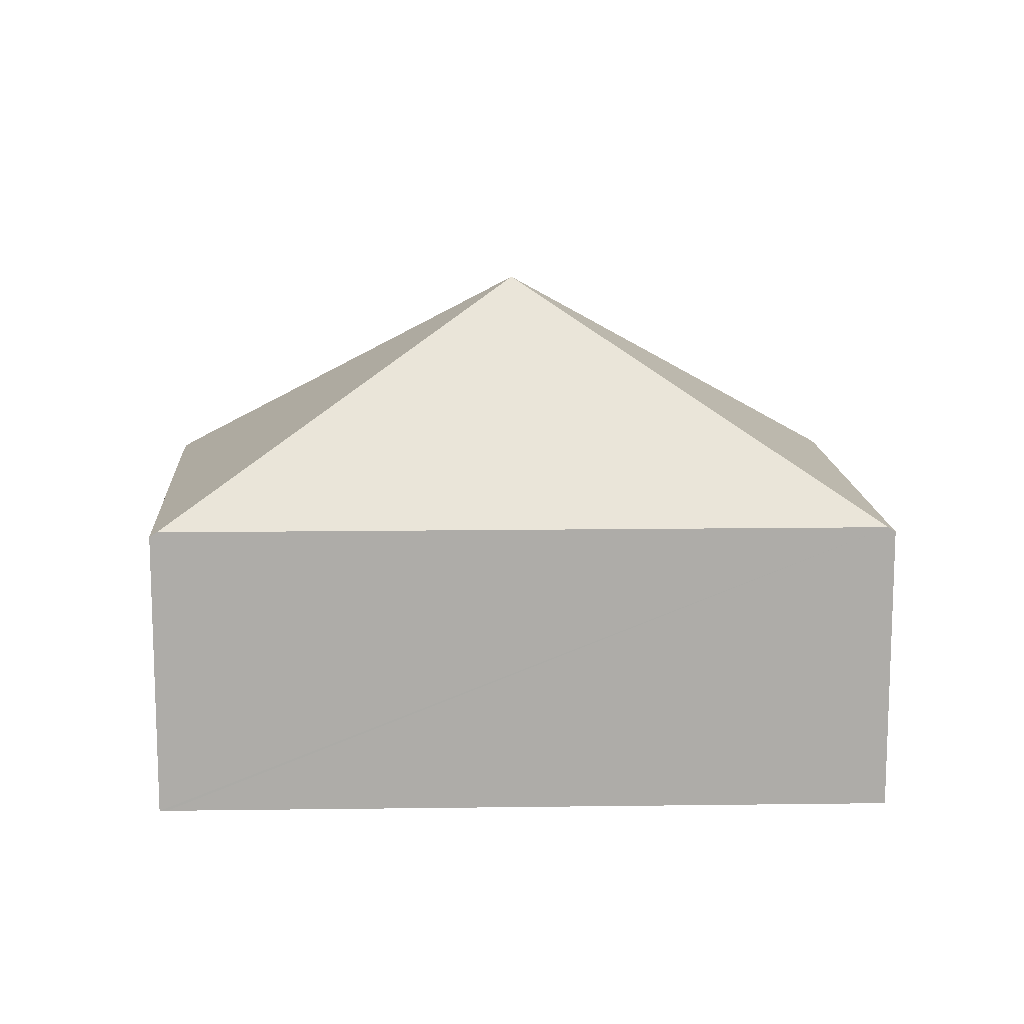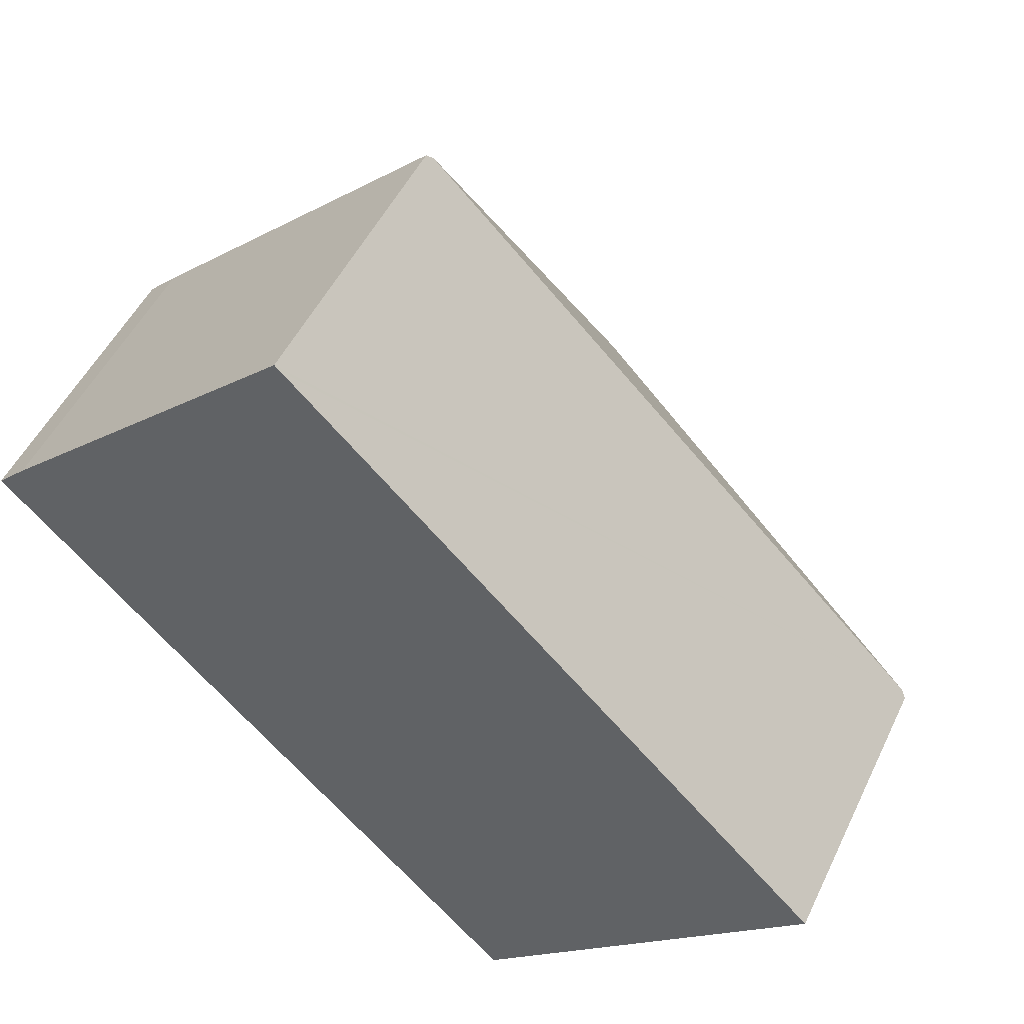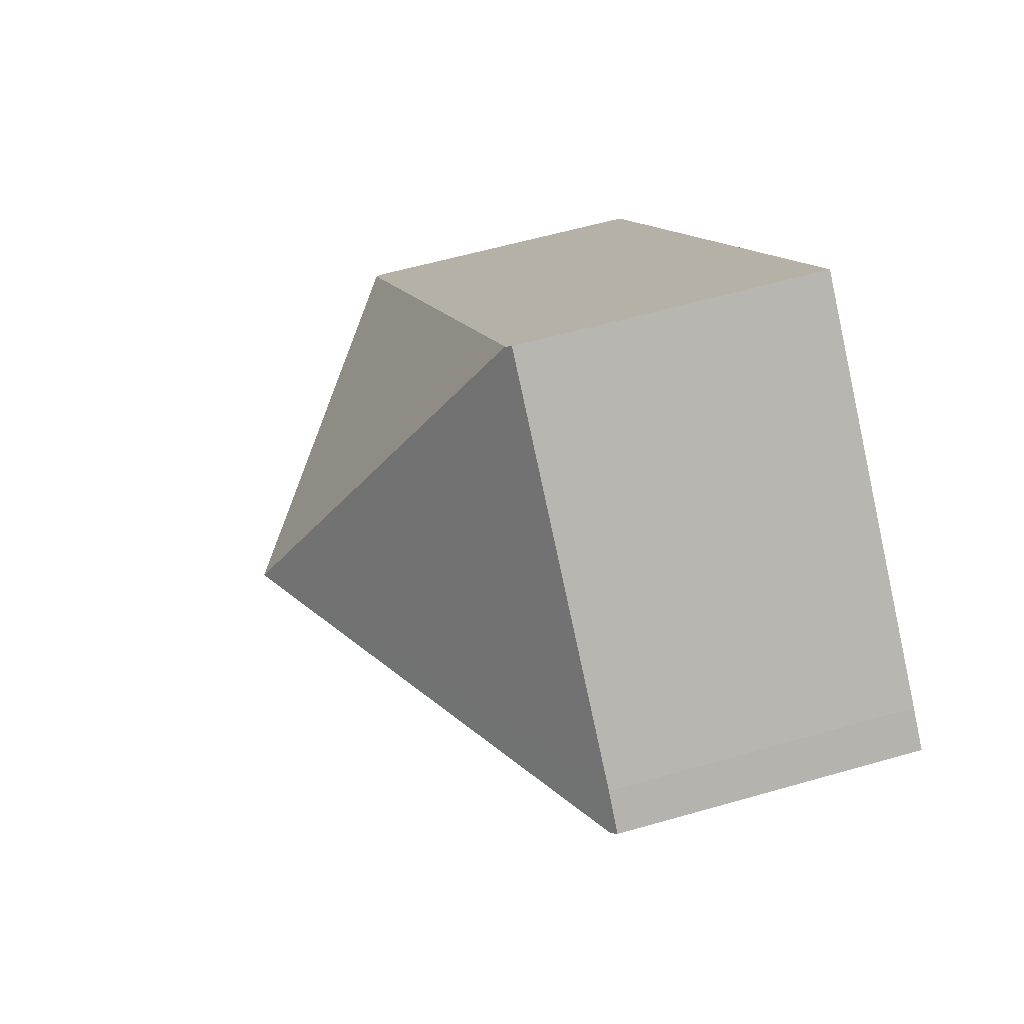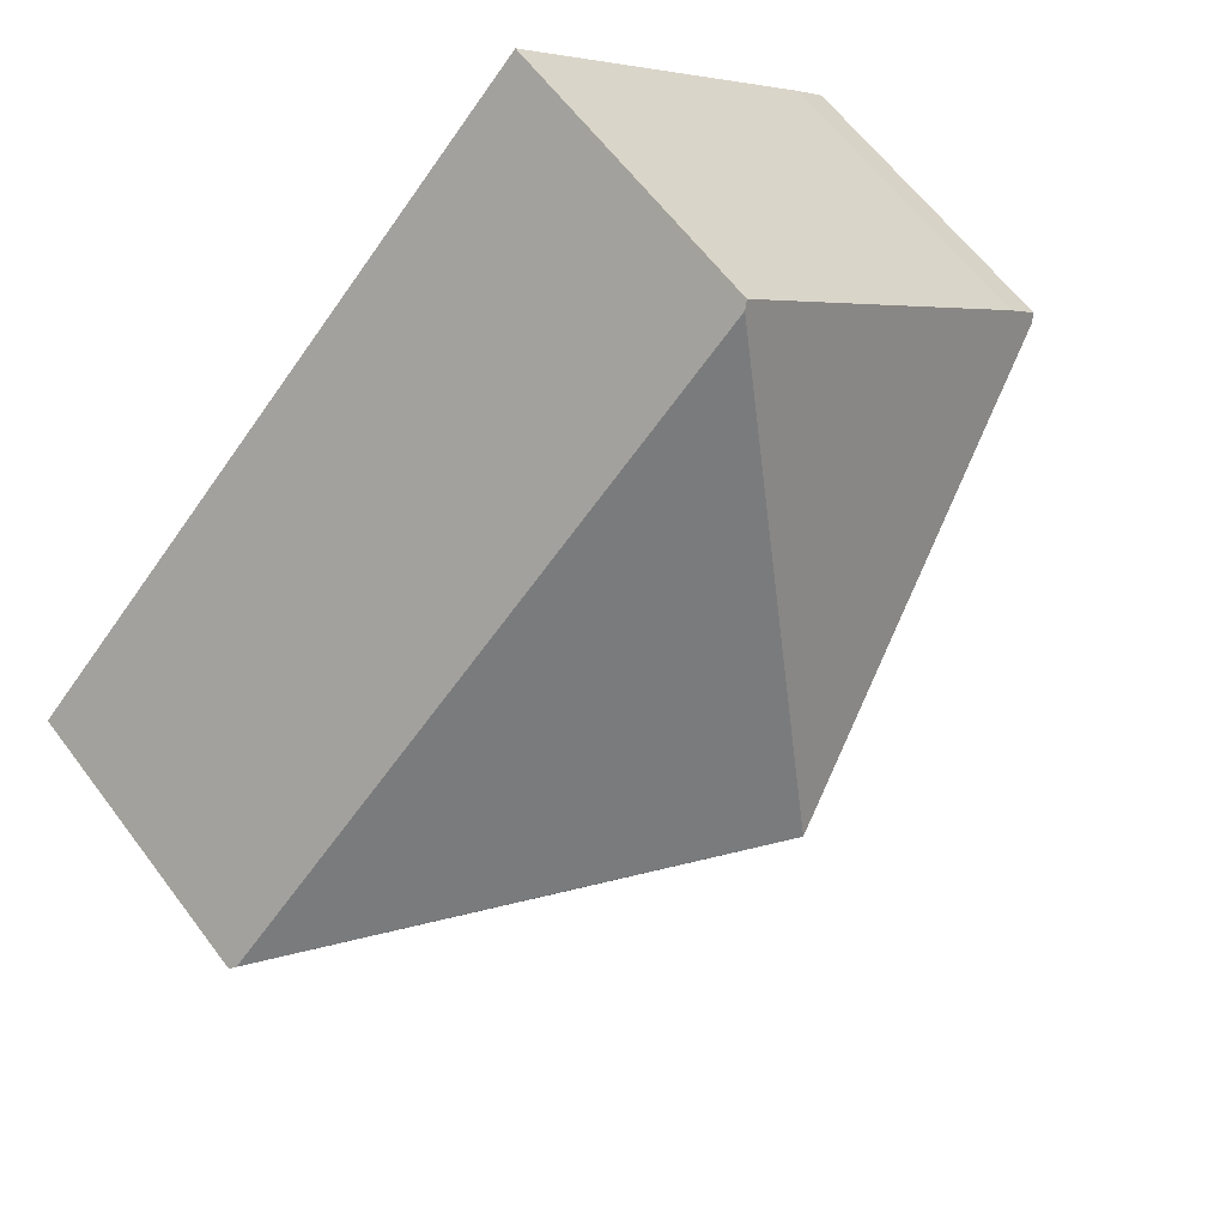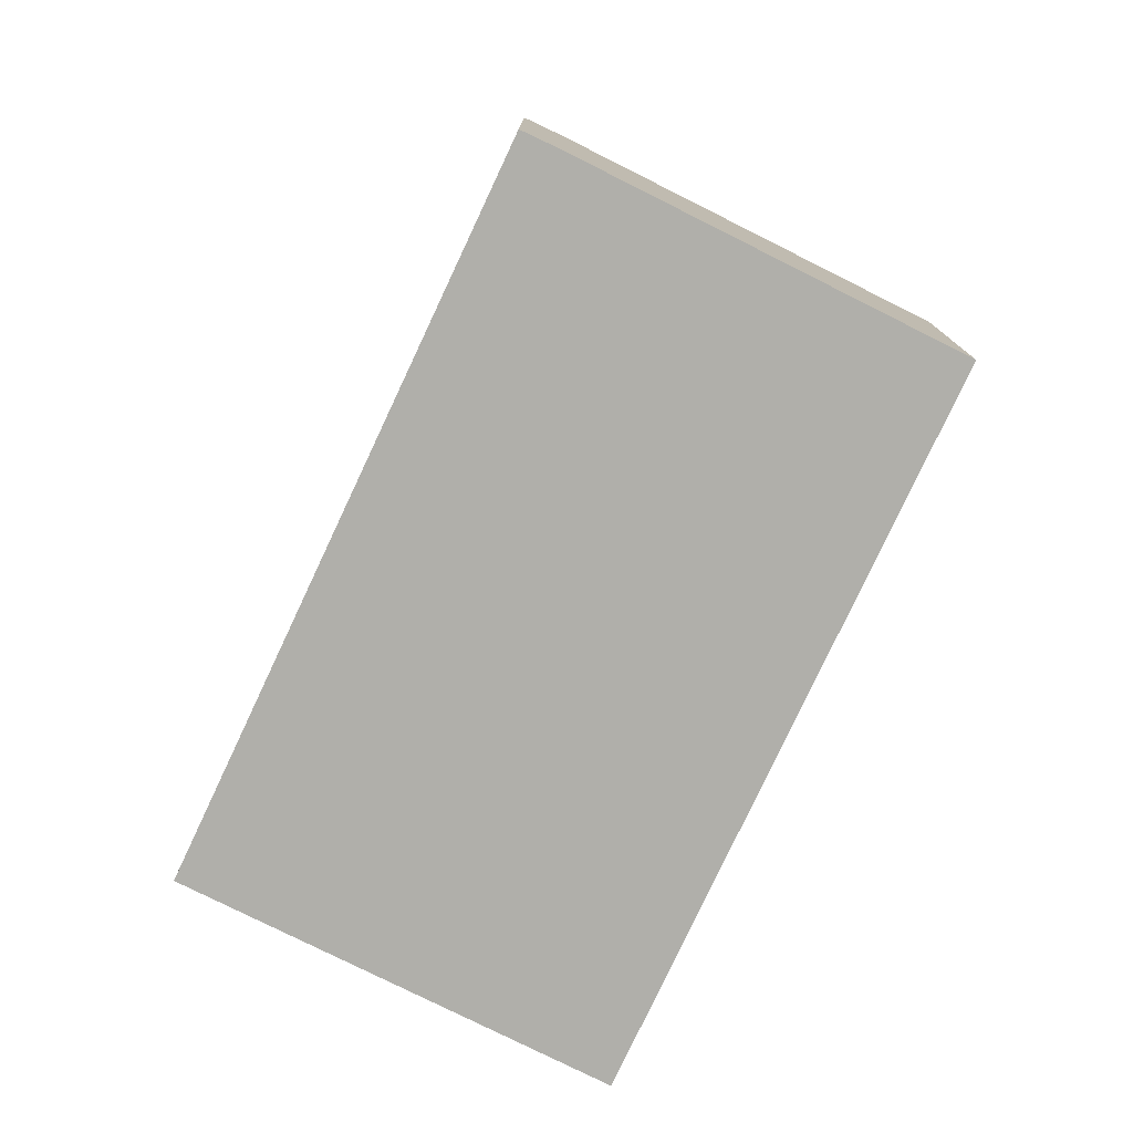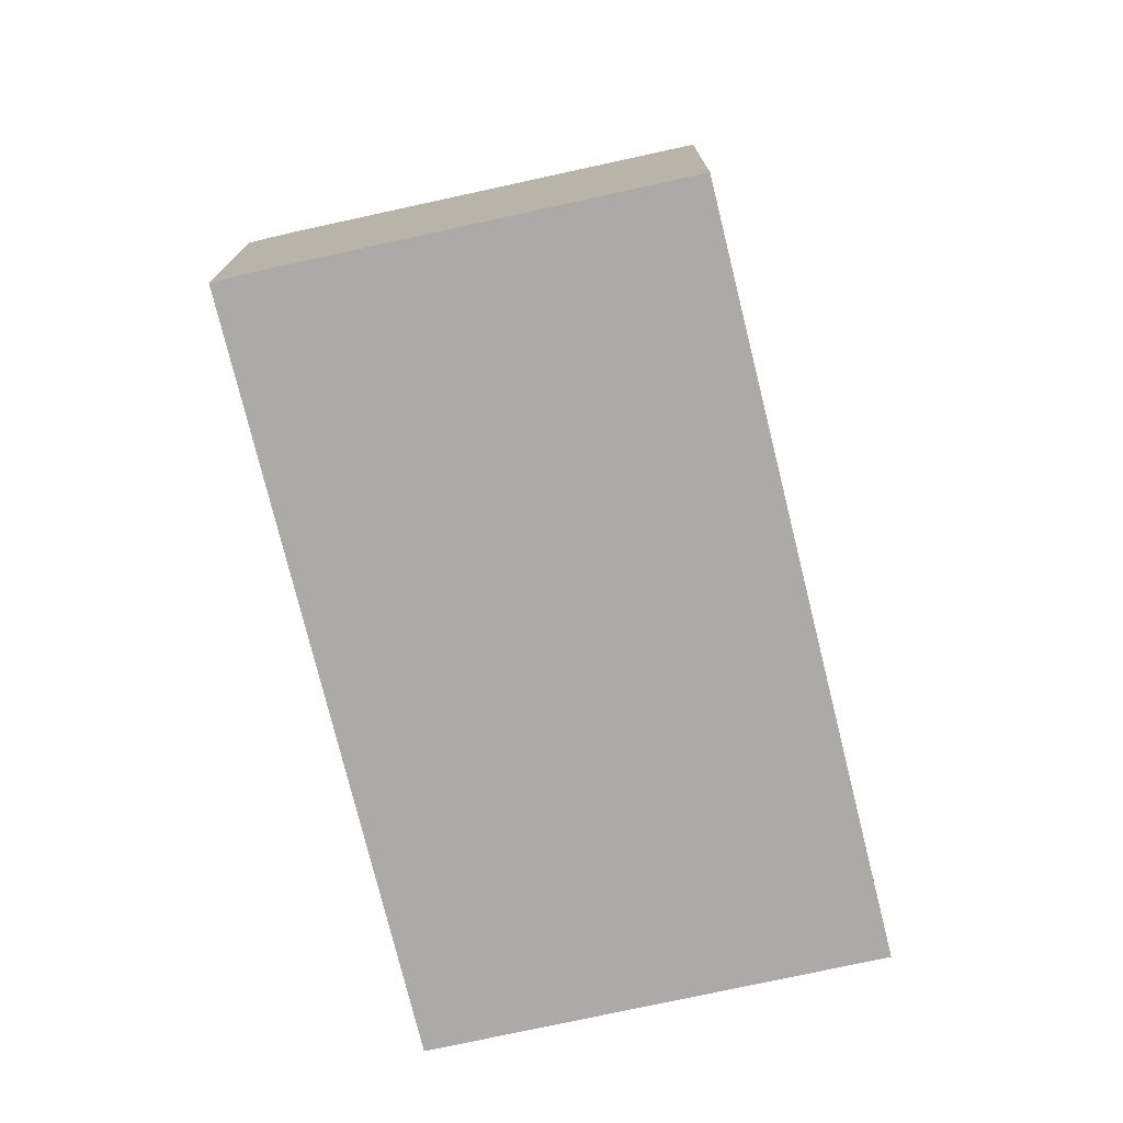
<metadata>
{"format":"obj","ext":"obj","renderer":"f3d","projection":"perspective","resolution":1024,"background":"white","views":[{"elev":13.4,"azim":43.7,"up":"+Y"},{"elev":49.7,"azim":24.8,"up":"+Z"},{"elev":56.9,"azim":-106.8,"up":"+Z"},{"elev":61.7,"azim":143.3,"up":"+Z"},{"elev":-78.0,"azim":-69.6,"up":"+Y"},{"elev":-75.9,"azim":-30.7,"up":"+Y"}]}
</metadata>
<code>
v  2.793 2.486 2.528
v  7.139 2.486 -1.882
v  3.587 4.385 -0.964
v  4.422 2.446 -4.505
v  7.184 2.446 -1.928
v  4.384 2.48 -4.466
v  0.047 2.492 -0.048
v  0.246 2.446 0.241
v  0 2.451 1.501e-16
v  2.749 2.447 2.573
v  2.749 -1.576e-16 2.573
v  2.793 -1.548e-16 2.528
v  7.139 1.152e-16 -1.882
v  7.184 1.181e-16 -1.928
v  4.422 2.759e-16 -4.505
v  4.384 2.735e-16 -4.466
v  0.047 2.939e-18 -0.048
v  0 0 0
v  0.246 -1.476e-17 0.241
g defaultobject
f 1 2 3
f 4 2 5
f 2 4 3
f 3 4 6
f 6 7 3
f 8 7 9
f 7 8 3
f 3 8 10
f 3 10 1
f 11 1 10
f 1 11 2
f 2 11 12
f 2 12 13
f 2 13 5
f 5 13 14
f 14 4 5
f 4 14 15
f 15 6 4
f 6 15 7
f 7 15 16
f 7 16 17
f 7 17 9
f 9 17 18
f 8 11 10
f 11 8 19
f 18 8 9
f 8 18 19
f 13 15 14
f 15 13 12
f 15 12 16
f 16 12 17
f 17 12 11
f 17 11 19
f 17 19 18

</code>
